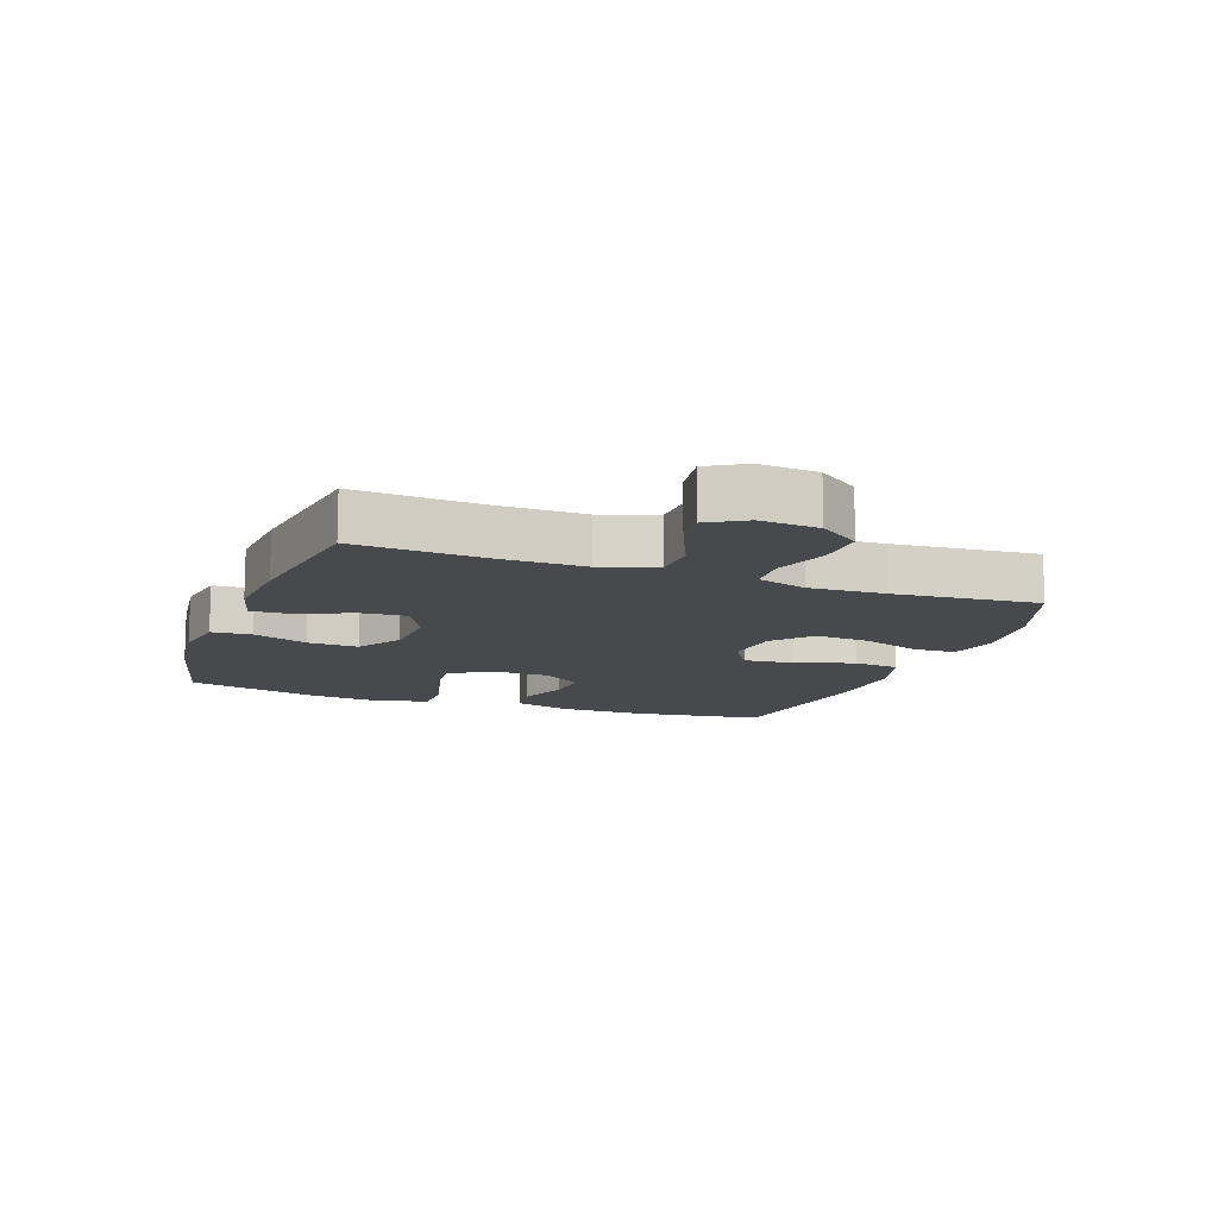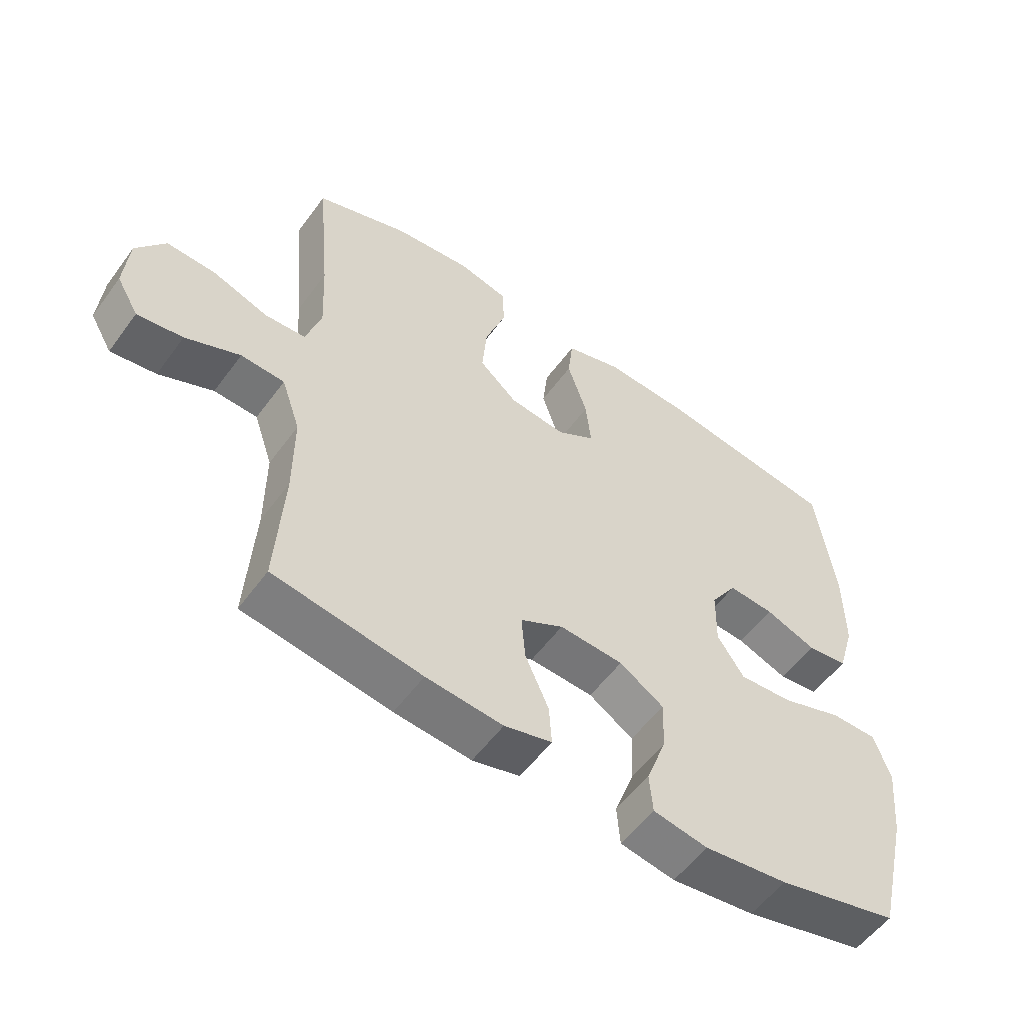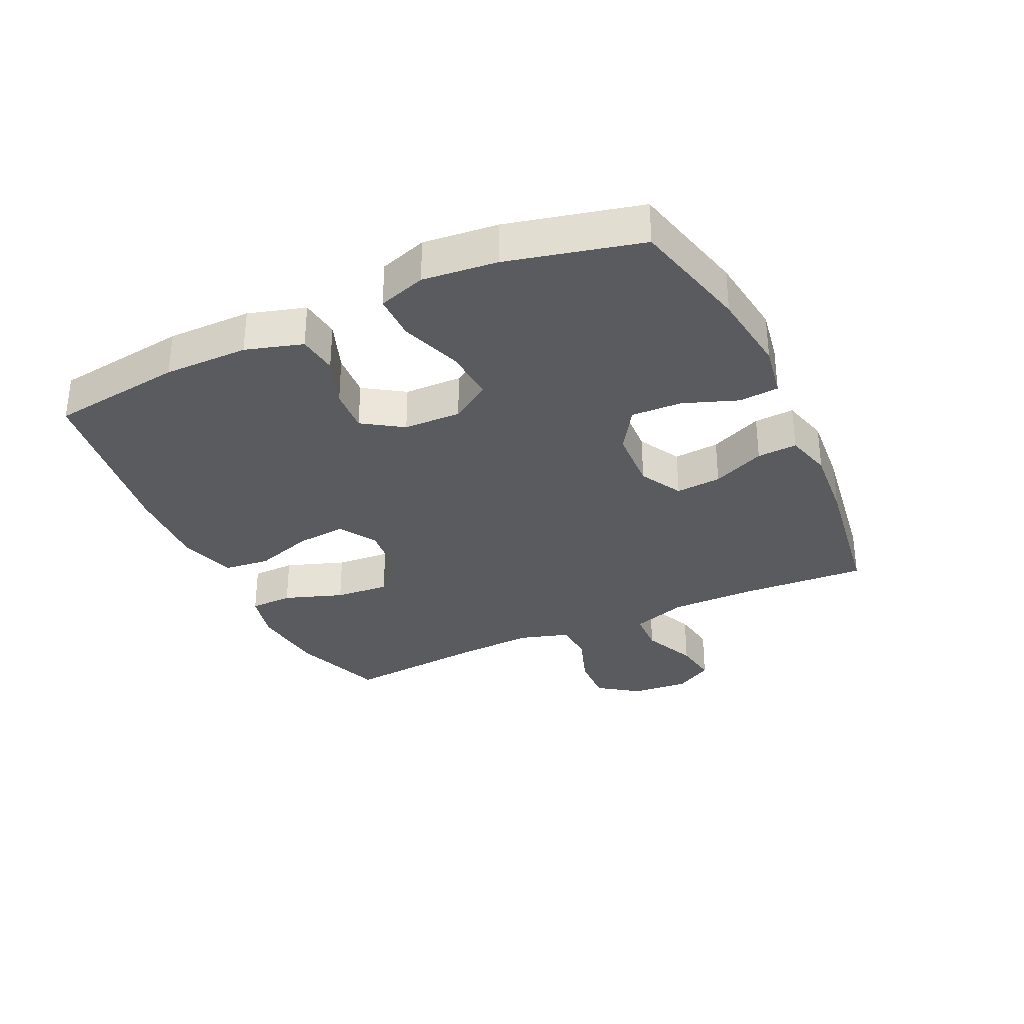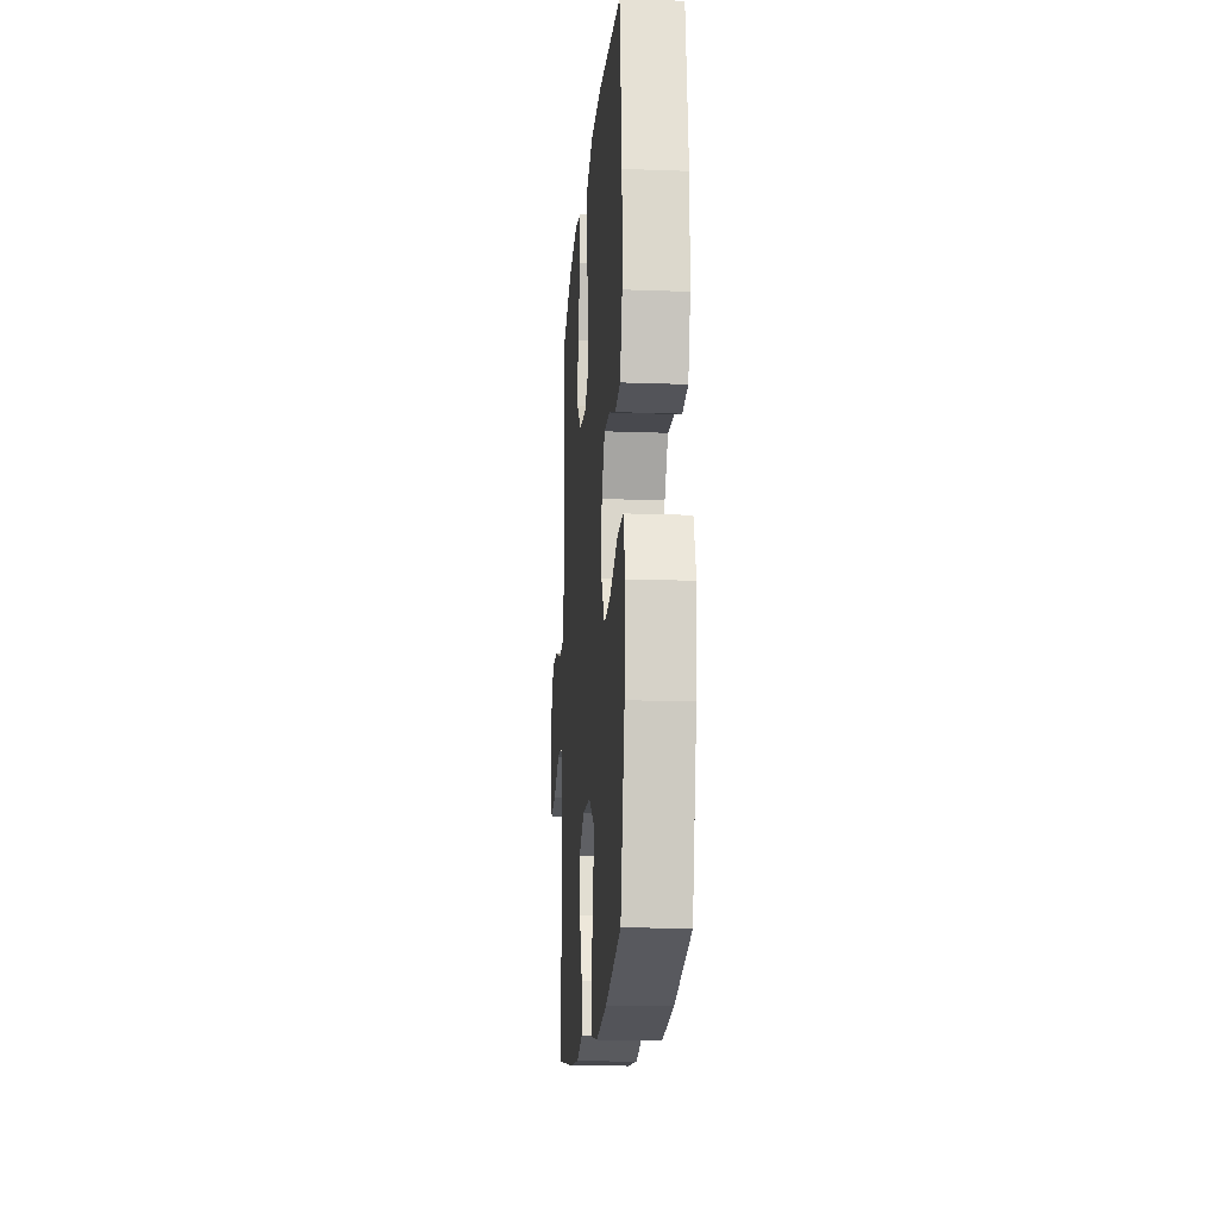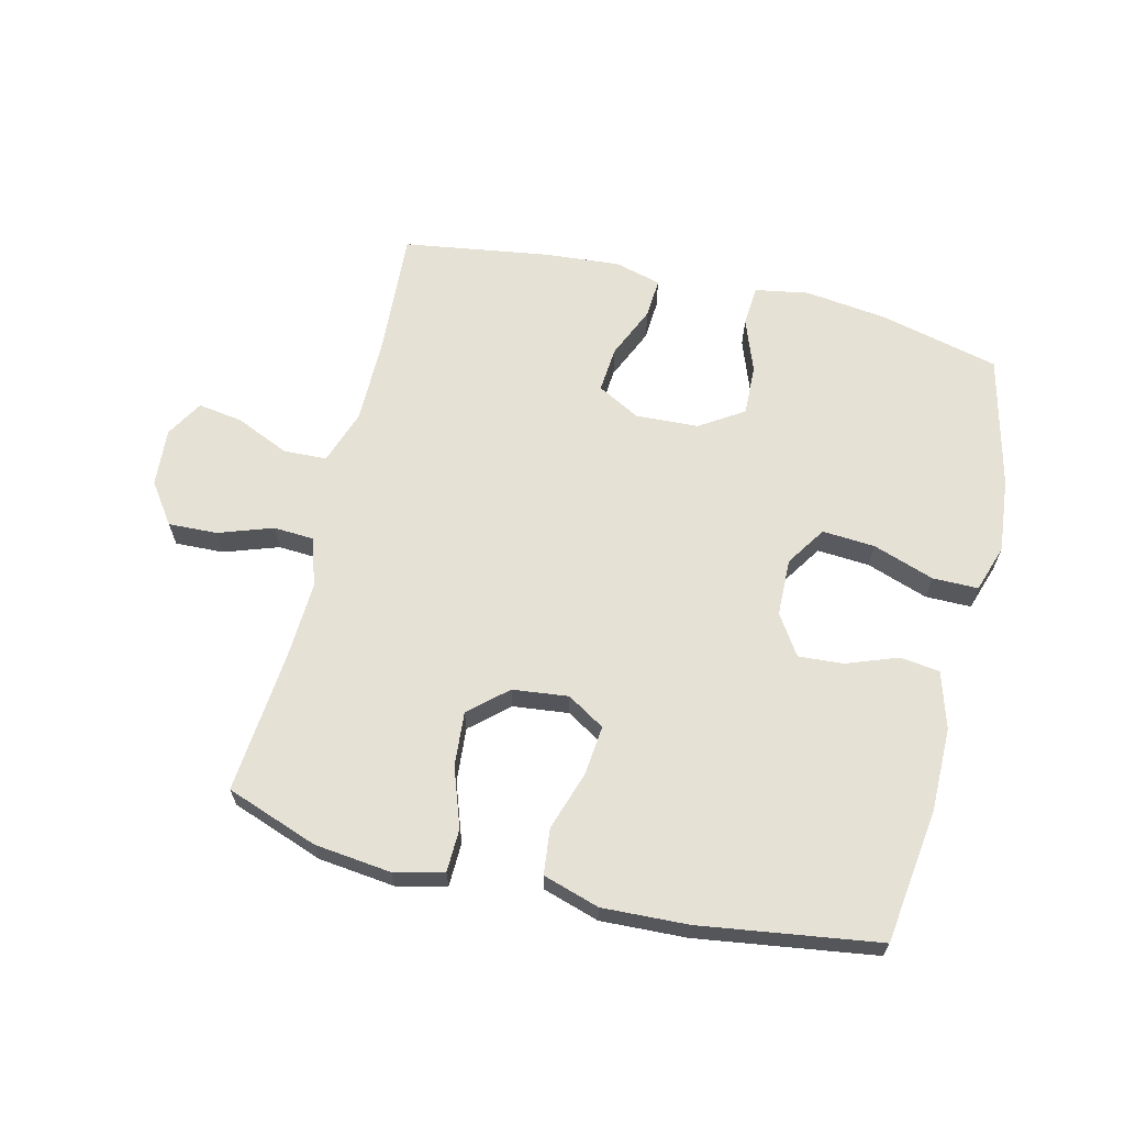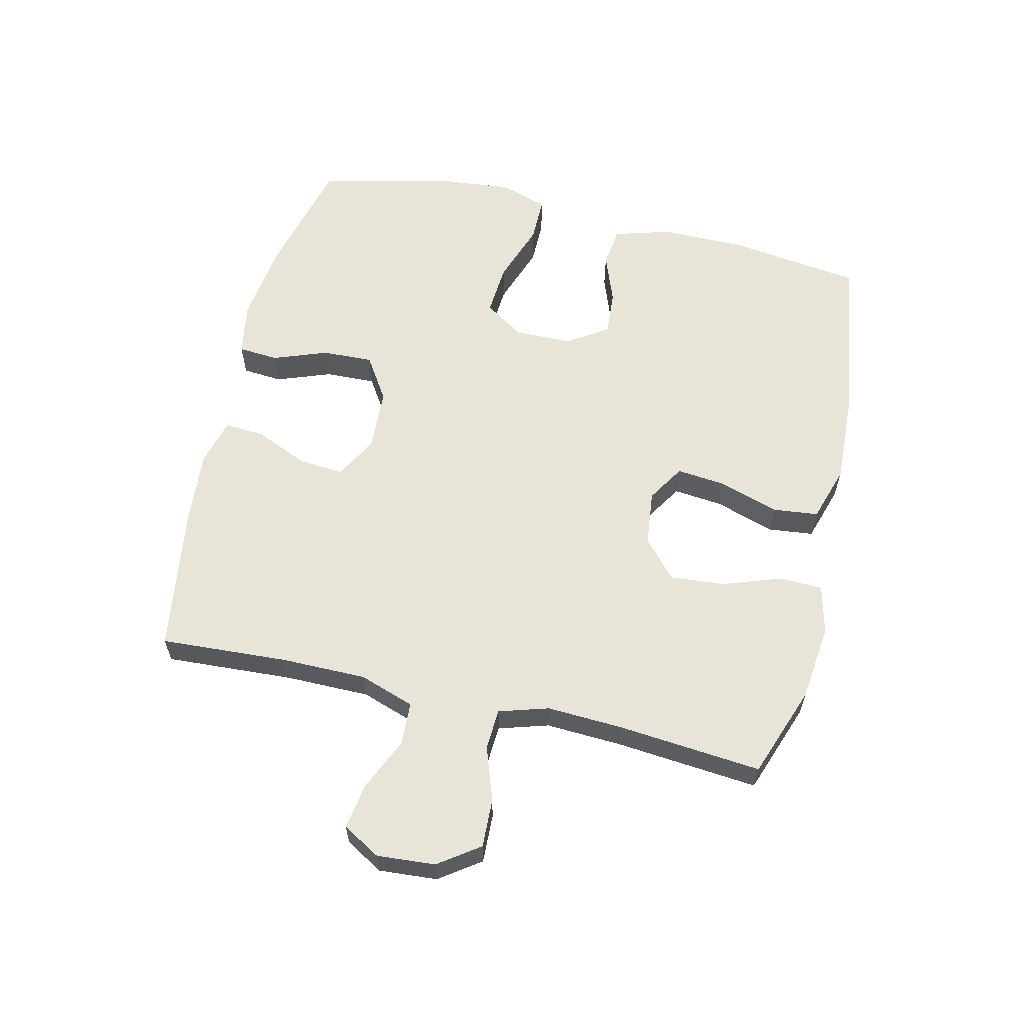
<metadata>
{"format":"obj","ext":"obj","renderer":"f3d","projection":"perspective","resolution":1024,"background":"white","views":[{"elev":-12.4,"azim":-110.1,"up":"+Y"},{"elev":-55.5,"azim":-35.7,"up":"+Z"},{"elev":-32.4,"azim":115.1,"up":"+Y"},{"elev":-16.6,"azim":85.7,"up":"+Z"},{"elev":64.6,"azim":13.6,"up":"+Y"},{"elev":60.4,"azim":-76.8,"up":"+Y"}]}
</metadata>
<code>
v -0.5 0.07 -0.5
v -0.488 0.07 -0.297
v -0.488 0.07 -0.161
v -0.518 0.07 -0.073
v -0.587 0.07 -0.07
v -0.673 0.07 -0.108
v -0.745 0.07 -0.119
v -0.78 0.07 -0.059
v -0.773 0.07 0.034
v -0.727 0.07 0.099
v -0.649 0.07 0.096
v -0.562 0.07 0.066
v -0.497 0.07 0.07
v -0.473 0.07 0.149
v -0.479 0.07 0.271
v -0.5 0.07 0.5
v -0.353 0.07 0.553
v -0.231 0.07 0.567
v -0.152 0.07 0.548
v -0.15 0.07 0.479
v -0.183 0.07 0.385
v -0.19 0.07 0.298
v -0.13 0.07 0.245
v -0.041 0.07 0.235
v 0.019 0.07 0.272
v 0.011 0.07 0.351
v -0.02 0.07 0.446
v -0.012 0.07 0.519
v 0.078 0.07 0.547
v 0.215 0.07 0.541
v 0.5 0.07 0.5
v 0.529 0.07 0.287
v 0.529 0.07 0.152
v 0.502 0.07 0.061
v 0.438 0.07 0.053
v 0.357 0.07 0.083
v 0.285 0.07 0.088
v 0.243 0.07 0.024
v 0.241 0.07 -0.068
v 0.283 0.07 -0.132
v 0.367 0.07 -0.126
v 0.465 0.07 -0.092
v 0.538 0.07 -0.092
v 0.563 0.07 -0.168
v 0.551 0.07 -0.287
v 0.5 0.07 -0.5
v 0.309 0.07 -0.547
v 0.177 0.07 -0.564
v 0.091 0.07 -0.549
v 0.086 0.07 -0.485
v 0.118 0.07 -0.398
v 0.121 0.07 -0.317
v 0.051 0.07 -0.272
v -0.05 0.07 -0.267
v -0.118 0.07 -0.304
v -0.112 0.07 -0.377
v -0.075 0.07 -0.461
v -0.071 0.07 -0.525
v -0.146 0.07 -0.545
v -0.267 0.07 -0.535
v -0.5 0 -0.5
v -0.488 0 -0.297
v -0.488 0 -0.161
v -0.518 0 -0.073
v -0.587 0 -0.07
v -0.673 0 -0.108
v -0.745 0 -0.119
v -0.78 0 -0.059
v -0.773 0 0.034
v -0.727 0 0.099
v -0.649 0 0.096
v -0.562 0 0.066
v -0.497 0 0.07
v -0.473 0 0.149
v -0.479 0 0.271
v -0.5 0 0.5
v -0.353 0 0.553
v -0.231 0 0.567
v -0.152 0 0.548
v -0.15 0 0.479
v -0.183 0 0.385
v -0.19 0 0.298
v -0.13 0 0.245
v -0.041 0 0.235
v 0.019 0 0.272
v 0.011 0 0.351
v -0.02 0 0.446
v -0.012 0 0.519
v 0.078 0 0.547
v 0.215 0 0.541
v 0.5 0 0.5
v 0.529 0 0.287
v 0.529 0 0.152
v 0.502 0 0.061
v 0.438 0 0.053
v 0.357 0 0.083
v 0.285 0 0.088
v 0.243 0 0.024
v 0.241 0 -0.068
v 0.283 0 -0.132
v 0.367 0 -0.126
v 0.465 0 -0.092
v 0.538 0 -0.092
v 0.563 0 -0.168
v 0.551 0 -0.287
v 0.5 0 -0.5
v 0.309 0 -0.547
v 0.177 0 -0.564
v 0.091 0 -0.549
v 0.086 0 -0.485
v 0.118 0 -0.398
v 0.121 0 -0.317
v 0.051 0 -0.272
v -0.05 0 -0.267
v -0.118 0 -0.304
v -0.112 0 -0.377
v -0.075 0 -0.461
v -0.071 0 -0.525
v -0.146 0 -0.545
v -0.267 0 -0.535
f 60 1 2
f 59 60 2
f 58 59 2
f 57 58 2
f 56 57 2
f 55 56 2 3
f 54 55 3 4
f 53 54 4
f 49 50 51
f 48 49 51
f 47 48 51
f 46 47 51
f 45 46 51
f 44 45 51
f 43 44 51
f 42 43 51
f 41 42 51
f 40 41 51 52
f 39 40 52 53
f 34 35 36
f 33 34 36
f 32 33 36
f 31 32 36
f 30 31 36
f 29 30 36
f 28 29 36
f 27 28 36
f 26 27 36
f 25 26 36 37
f 24 25 37 38
f 19 20 21
f 18 19 21
f 17 18 21
f 16 17 21
f 15 16 21
f 14 15 21 22
f 13 14 22 23
f 10 11 12
f 9 10 12
f 8 9 12
f 7 8 12
f 6 7 12
f 5 6 12
f 4 5 12 13
f 38 39 53
f 24 38 53
f 23 24 53
f 13 23 53
f 4 13 53
f 62 61 120
f 62 120 119
f 62 119 118
f 62 118 117
f 62 117 116
f 63 62 116 115
f 64 63 115 114
f 64 114 113
f 111 110 109
f 111 109 108
f 111 108 107
f 111 107 106
f 111 106 105
f 111 105 104
f 111 104 103
f 111 103 102
f 111 102 101
f 112 111 101 100
f 113 112 100 99
f 96 95 94
f 96 94 93
f 96 93 92
f 96 92 91
f 96 91 90
f 96 90 89
f 96 89 88
f 96 88 87
f 96 87 86
f 97 96 86 85
f 98 97 85 84
f 81 80 79
f 81 79 78
f 81 78 77
f 81 77 76
f 81 76 75
f 82 81 75 74
f 83 82 74 73
f 72 71 70
f 72 70 69
f 72 69 68
f 72 68 67
f 72 67 66
f 72 66 65
f 73 72 65 64
f 113 99 98
f 113 98 84
f 113 84 83
f 113 83 73
f 113 73 64
f 1 61 62 2
f 2 62 63 3
f 3 63 64 4
f 4 64 65 5
f 5 65 66 6
f 6 66 67 7
f 7 67 68 8
f 8 68 69 9
f 9 69 70 10
f 10 70 71 11
f 11 71 72 12
f 12 72 73 13
f 13 73 74 14
f 14 74 75 15
f 15 75 76 16
f 16 76 77 17
f 17 77 78 18
f 18 78 79 19
f 19 79 80 20
f 20 80 81 21
f 21 81 82 22
f 22 82 83 23
f 23 83 84 24
f 24 84 85 25
f 25 85 86 26
f 26 86 87 27
f 27 87 88 28
f 28 88 89 29
f 29 89 90 30
f 30 90 91 31
f 31 91 92 32
f 32 92 93 33
f 33 93 94 34
f 34 94 95 35
f 35 95 96 36
f 36 96 97 37
f 37 97 98 38
f 38 98 99 39
f 39 99 100 40
f 40 100 101 41
f 41 101 102 42
f 42 102 103 43
f 43 103 104 44
f 44 104 105 45
f 45 105 106 46
f 46 106 107 47
f 47 107 108 48
f 48 108 109 49
f 49 109 110 50
f 50 110 111 51
f 51 111 112 52
f 52 112 113 53
f 53 113 114 54
f 54 114 115 55
f 55 115 116 56
f 56 116 117 57
f 57 117 118 58
f 58 118 119 59
f 59 119 120 60
f 60 120 61 1

</code>
